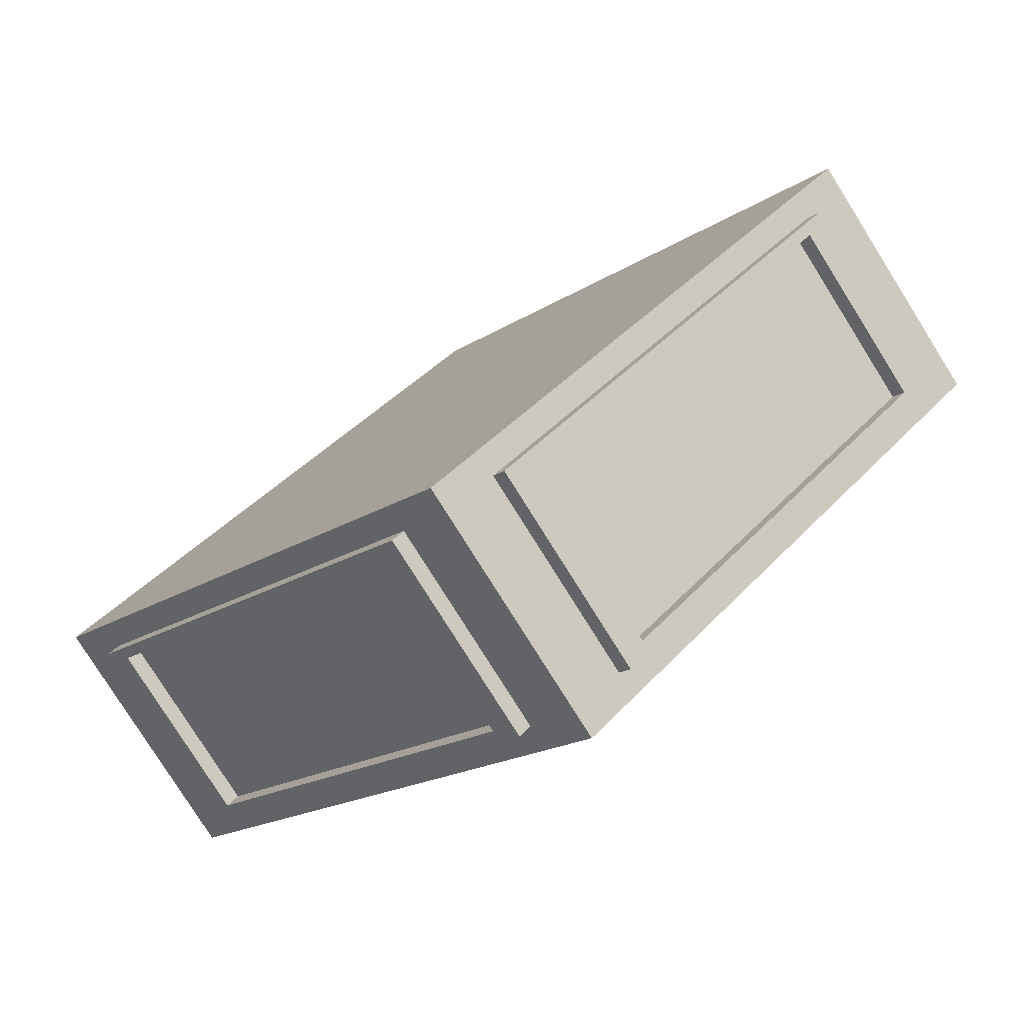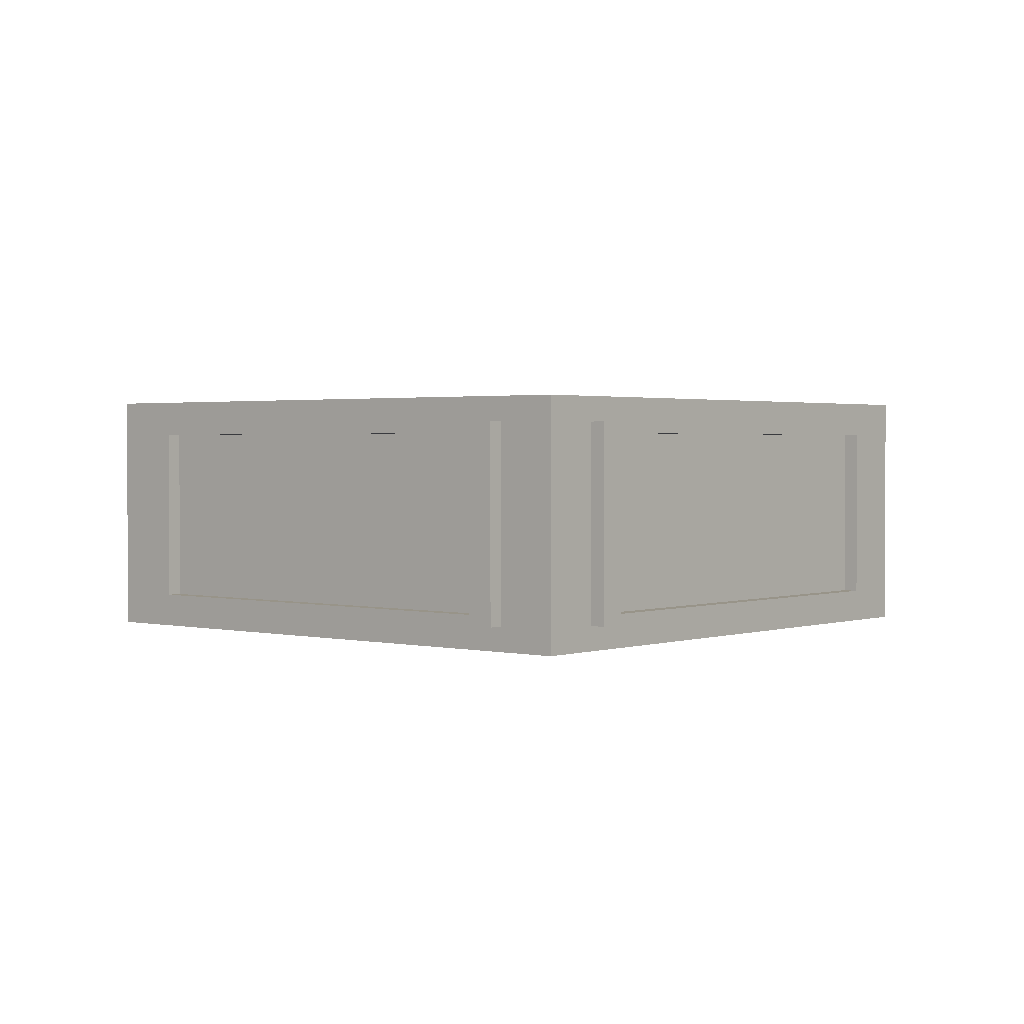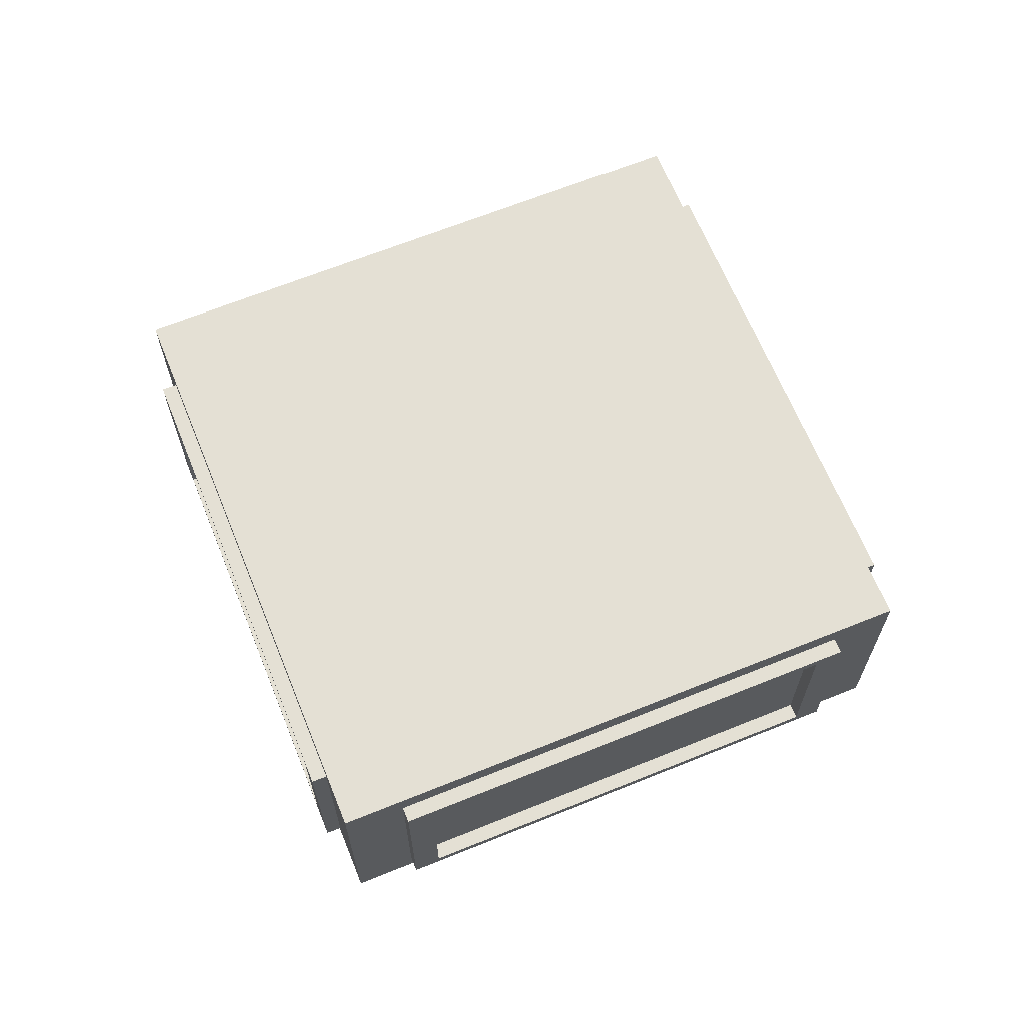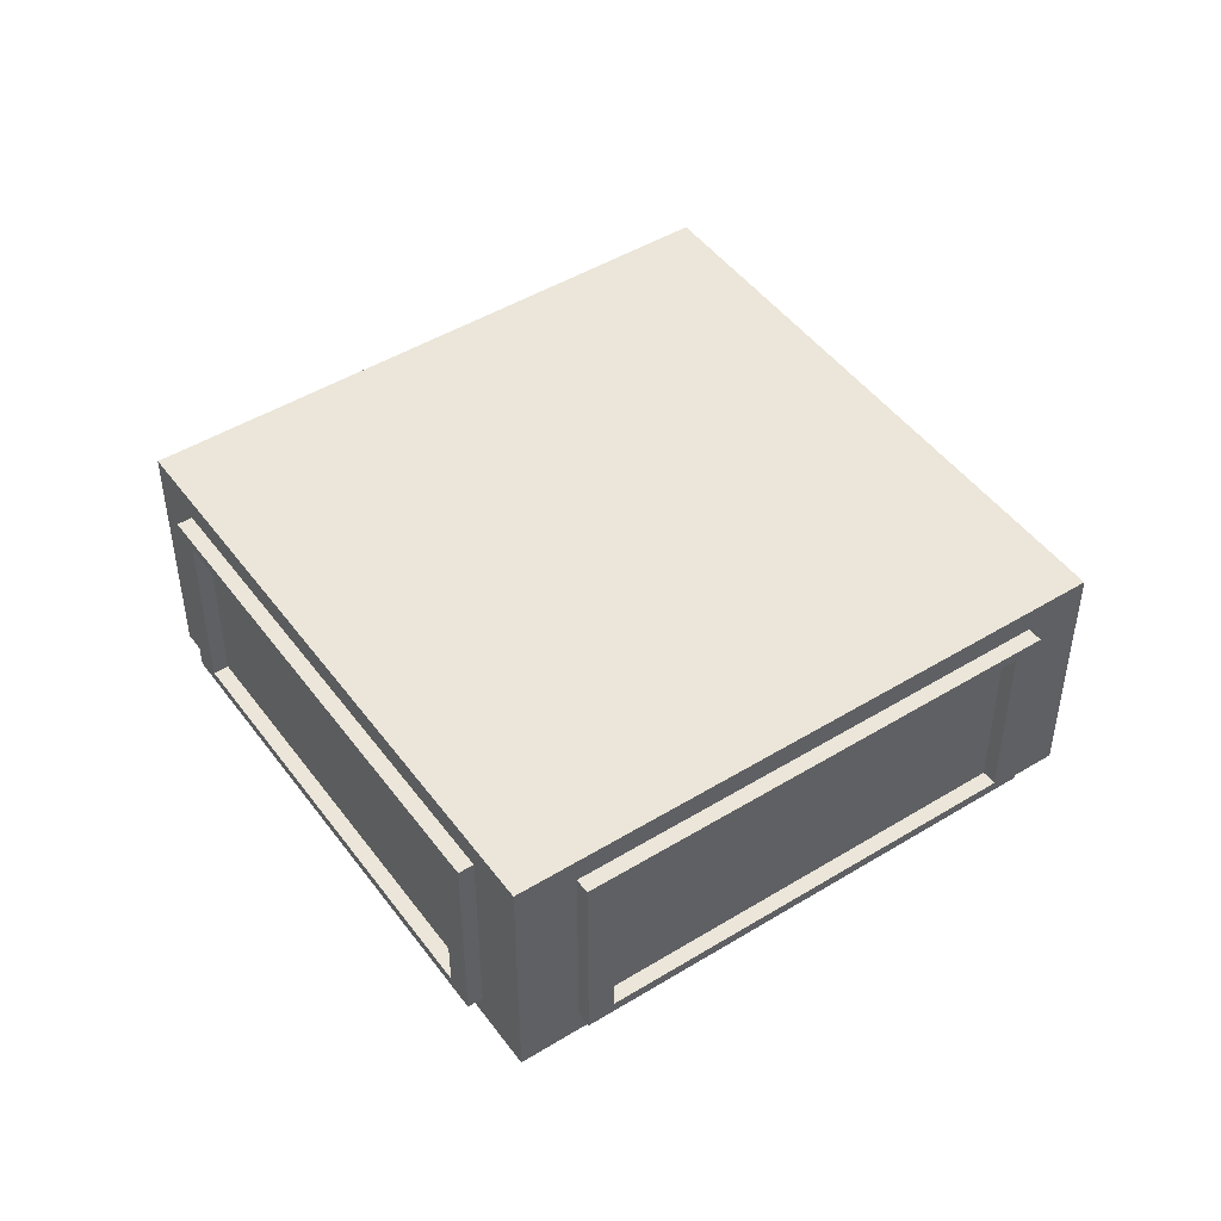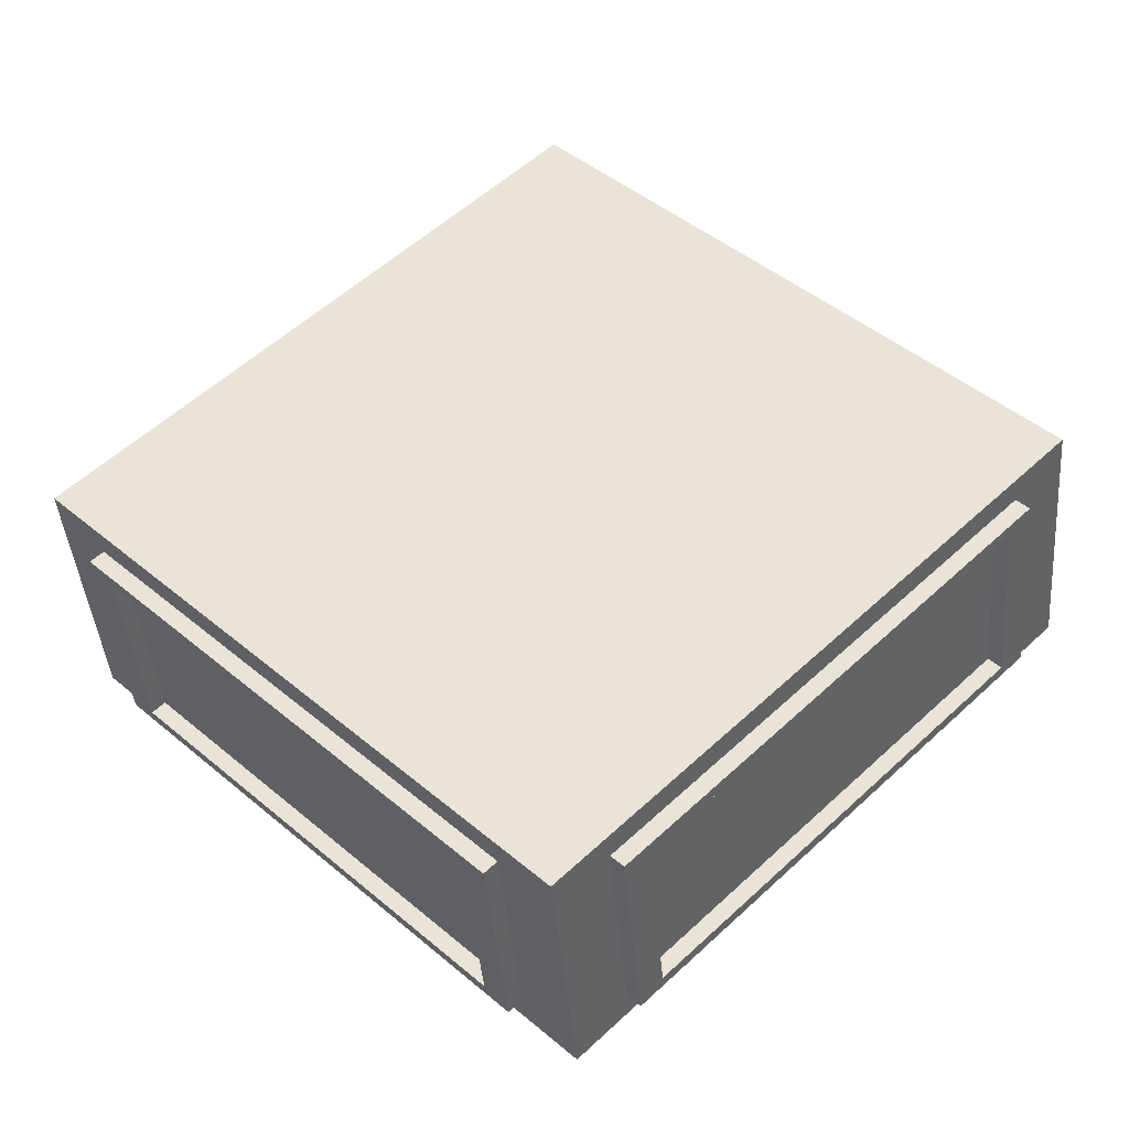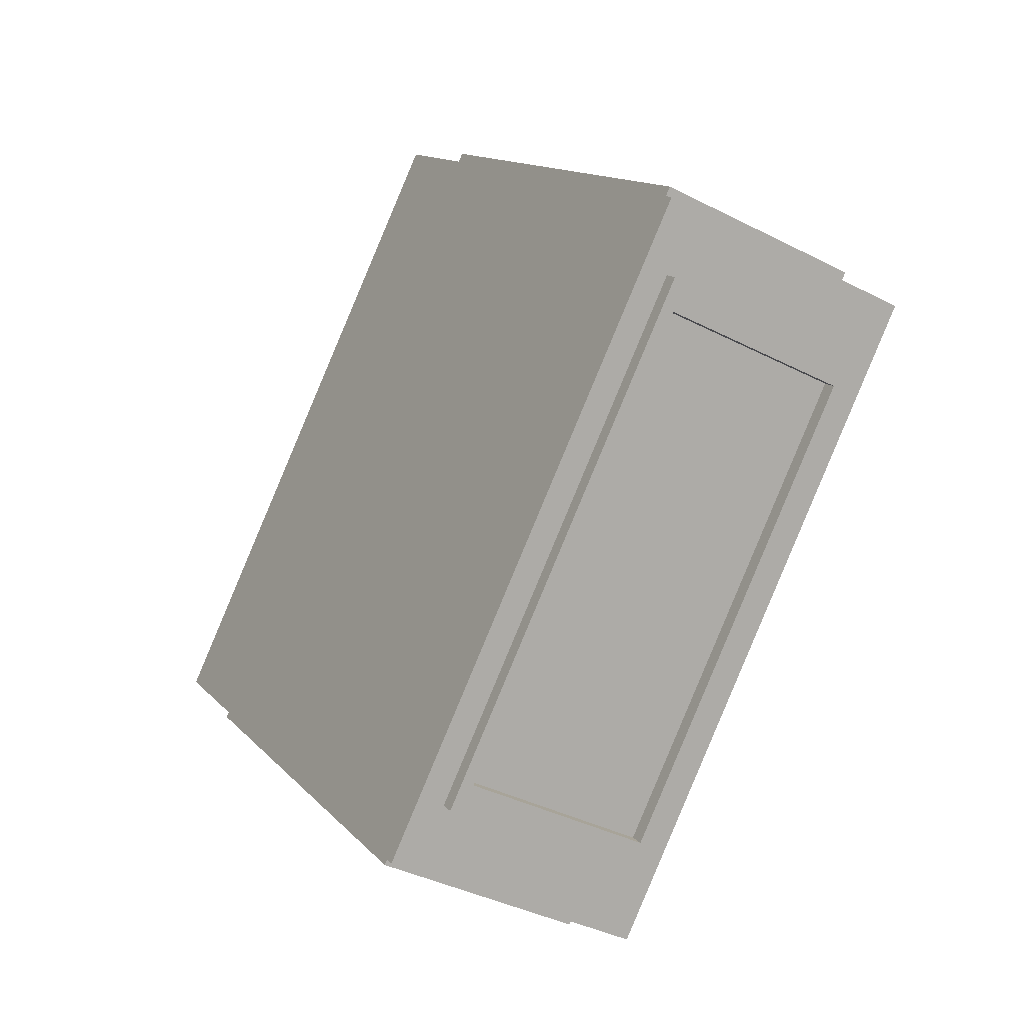
<metadata>
{"format":"obj","ext":"obj","renderer":"f3d","projection":"perspective","resolution":1024,"background":"white","views":[{"elev":-79.0,"azim":-147.9,"up":"+Z"},{"elev":1.7,"azim":175.2,"up":"+Y"},{"elev":66.0,"azim":-157.1,"up":"+Y"},{"elev":47.4,"azim":100.4,"up":"+Y"},{"elev":-41.8,"azim":-175.2,"up":"+Z"},{"elev":-38.2,"azim":-123.2,"up":"+Z"}]}
</metadata>
<code>
o Cube.001_Cube.005
v -1.414 -0.4 0
v -1.308 0.32 -0.1768
v -0.1768 -0.32 -1.308
v -1.246 0.2846 -0.2393
v -0.204 0.2846 -1.21
v 0.1768 -0.32 -1.308
v 1.308 0.32 -0.1768
v 1.21 0.2846 -0.204
v 1.273 -0.32 0.1414
v 0.1414 0.32 1.273
v 0.2393 0.2846 1.246
v 1.308 -0.32 0.1768
v 0.204 0.2846 1.21
v 1.246 -0.2846 -0.2393
v 0.204 0.2846 -1.21
v 0.204 -0.2846 -1.21
v -1.273 -0.32 -0.1414
v -1.273 0.32 -0.1414
v -0.2393 -0.2846 -1.246
v -0.204 -0.2846 -1.21
v -1.273 -0.32 0.1414
v -1.273 0.32 0.1414
v -1.246 0.2846 0.2393
v -0.1768 -0.32 1.308
v -0.2393 -0.2846 1.246
v -1.21 0.2846 0.204
v -1.21 -0.2846 0.204
v 0.1414 -0.32 1.273
v 1.273 0.32 0.1414
v 1.246 -0.2846 0.2393
v 1.21 -0.2846 0.204
v -0.1768 0.32 1.308
v -0.204 0.2846 1.21
v 0 0.4 -1.414
v 1.308 -0.32 -0.1768
v 1.246 0.2846 -0.2393
v 0.1414 0.32 -1.273
v -0.1768 0.32 -1.308
v -1.308 -0.32 -0.1768
v -0.2393 0.2846 -1.246
v 0 -0.4 -1.414
v -0.1414 -0.32 -1.273
v 0.1768 0.32 1.308
v 1.308 0.32 0.1768
v 1.246 0.2846 0.2393
v 0.204 -0.2846 1.21
v 0.1414 -0.32 -1.273
v 1.273 -0.32 -0.1414
v 1.273 0.32 -0.1414
v 1.414 -0.4 0
v 0.2393 0.2846 -1.246
v 0.2393 -0.2846 -1.246
v 0.1768 0.32 -1.308
v 1.21 -0.2846 -0.204
v -0.1414 0.32 -1.273
v -1.246 -0.2846 -0.2393
v -1.21 0.2846 -0.204
v -1.21 -0.2846 -0.204
v -0.1414 -0.32 1.273
v -0.1414 0.32 1.273
v 0 -0.4 1.414
v -1.246 -0.2846 0.2393
v -0.204 -0.2846 1.21
v 0.2393 -0.2846 1.246
v 0.1768 -0.32 1.308
v 1.21 0.2846 0.204
v -0.2393 0.2846 1.246
v -1.308 0.32 0.1768
v -1.308 -0.32 0.1768
v -1.414 0.4 0
v 0 0.4 1.414
v 1.414 0.4 0
f 42 17 39 3
f 18 17 1 70
f 42 55 34 41
f 18 70 34 55
f 17 42 41 1
f 55 42 3 38
f 18 55 38 2
f 17 18 2 39
f 4 56 39 2
f 19 40 38 3
f 40 4 2 38
f 56 19 3 39
f 19 56 58 20
f 58 57 5 20
f 40 19 20 5
f 4 40 5 57
f 56 4 57 58
f 48 47 6 35
f 37 47 41 34
f 48 49 72 50
f 49 37 34 72
f 47 48 50 41
f 49 48 35 7
f 37 49 7 53
f 47 37 53 6
f 51 52 6 53
f 14 36 7 35
f 36 51 53 7
f 52 14 35 6
f 14 52 16 54
f 16 15 8 54
f 36 14 54 8
f 51 36 8 15
f 52 51 15 16
f 9 12 65 28
f 10 71 61 28
f 9 50 72 29
f 29 72 71 10
f 28 61 50 9
f 29 44 12 9
f 10 43 44 29
f 28 65 43 10
f 11 43 65 64
f 30 12 44 45
f 45 44 43 11
f 64 65 12 30
f 30 31 46 64
f 46 31 66 13
f 45 66 31 30
f 11 13 66 45
f 64 46 13 11
f 59 24 69 21
f 22 70 1 21
f 59 61 71 60
f 60 71 70 22
f 21 1 61 59
f 60 32 24 59
f 22 68 32 60
f 21 69 68 22
f 23 68 69 62
f 25 24 32 67
f 67 32 68 23
f 62 69 24 25
f 25 63 27 62
f 27 63 33 26
f 67 33 63 25
f 23 26 33 67
f 62 27 26 23
f 41 50 61 1
f 71 72 34 70

</code>
